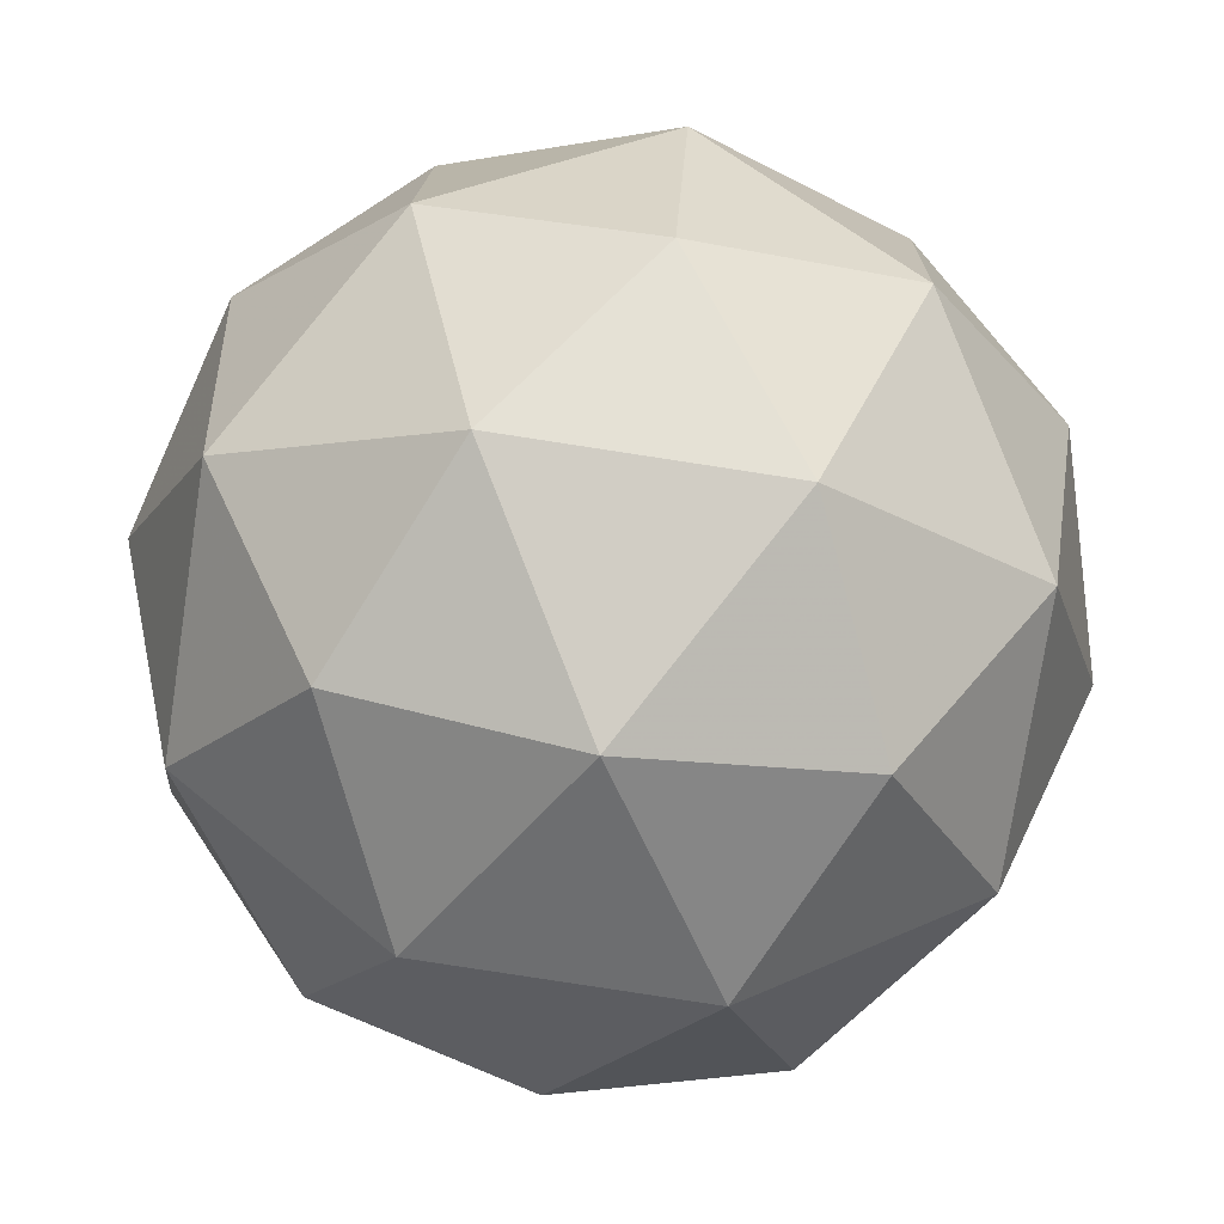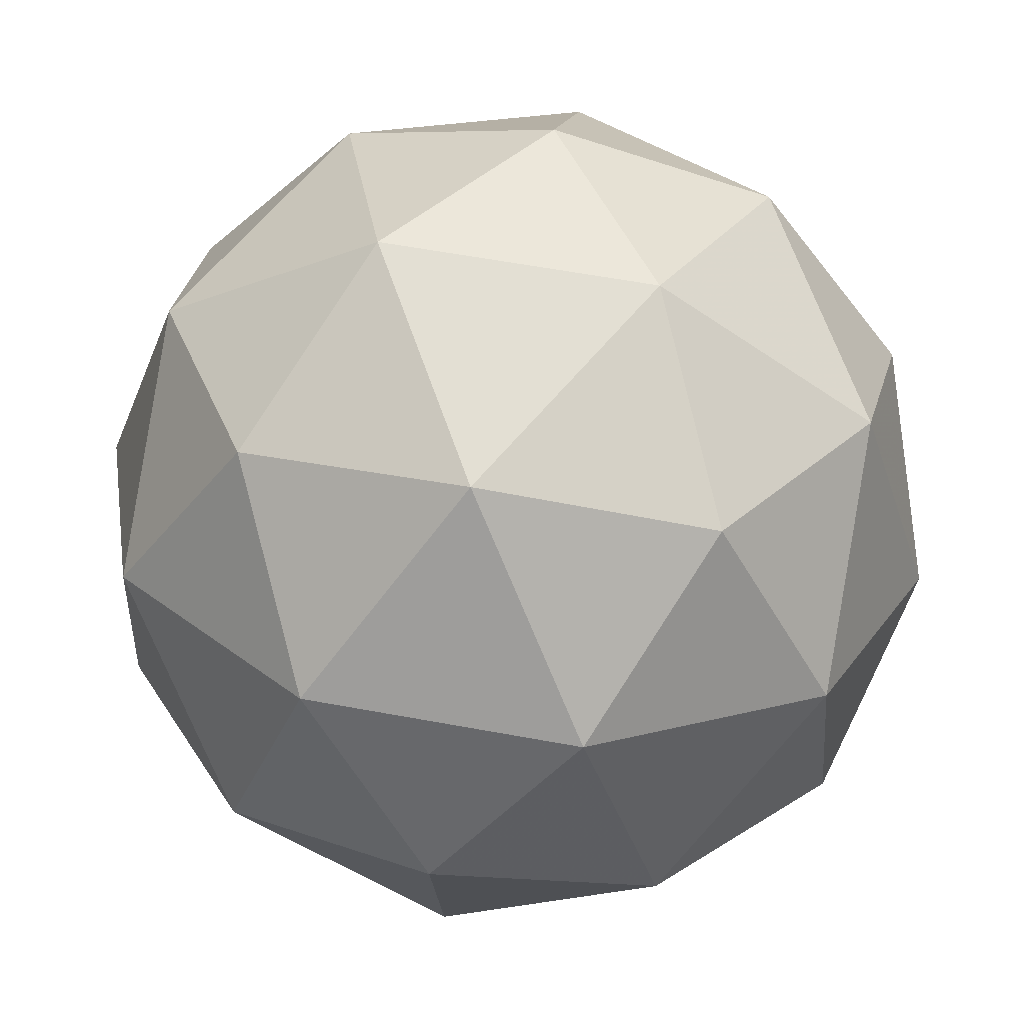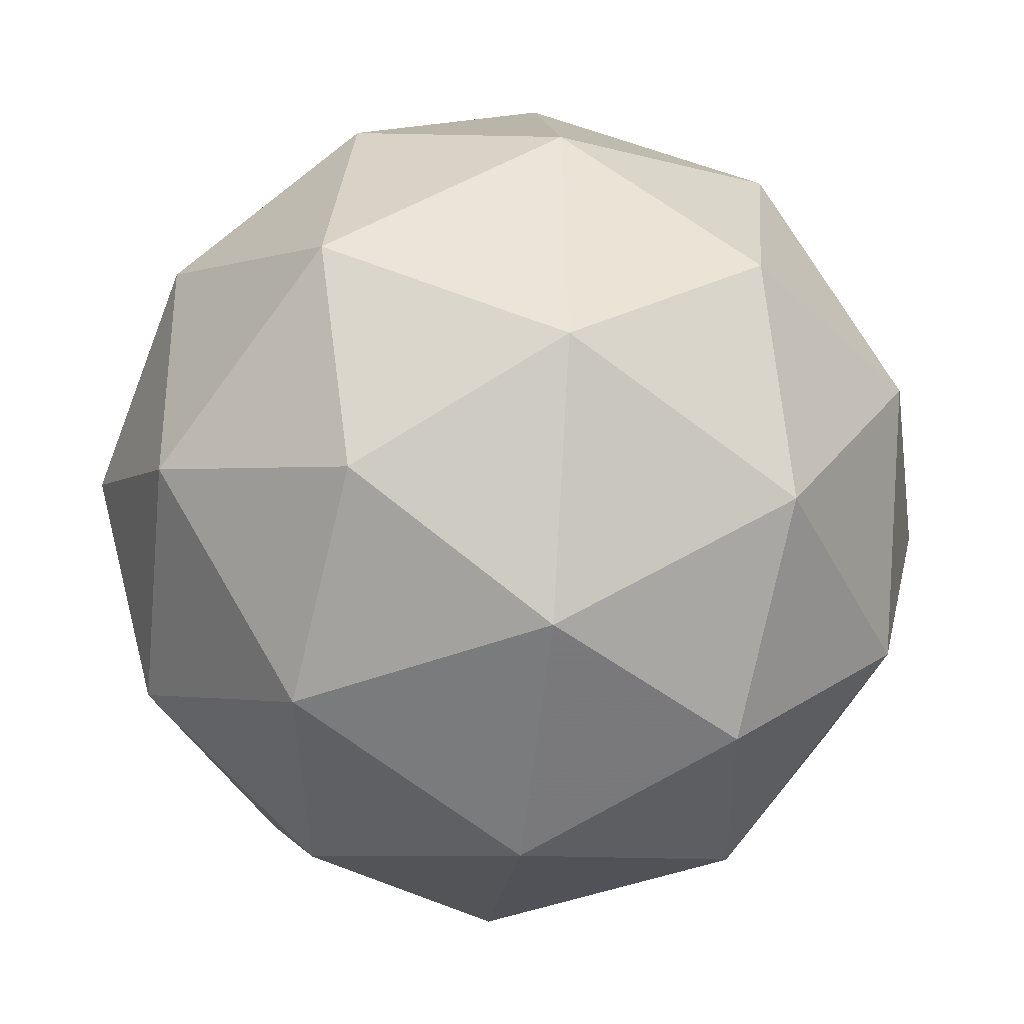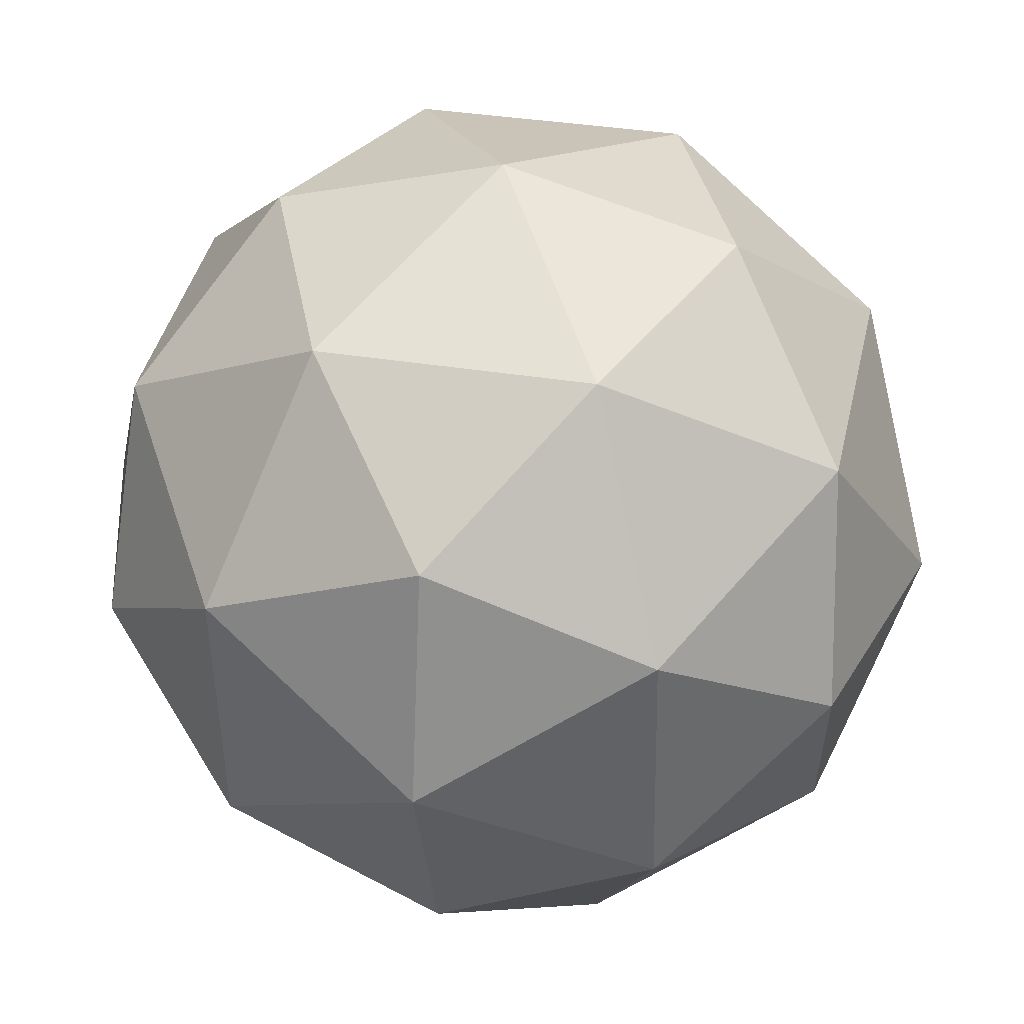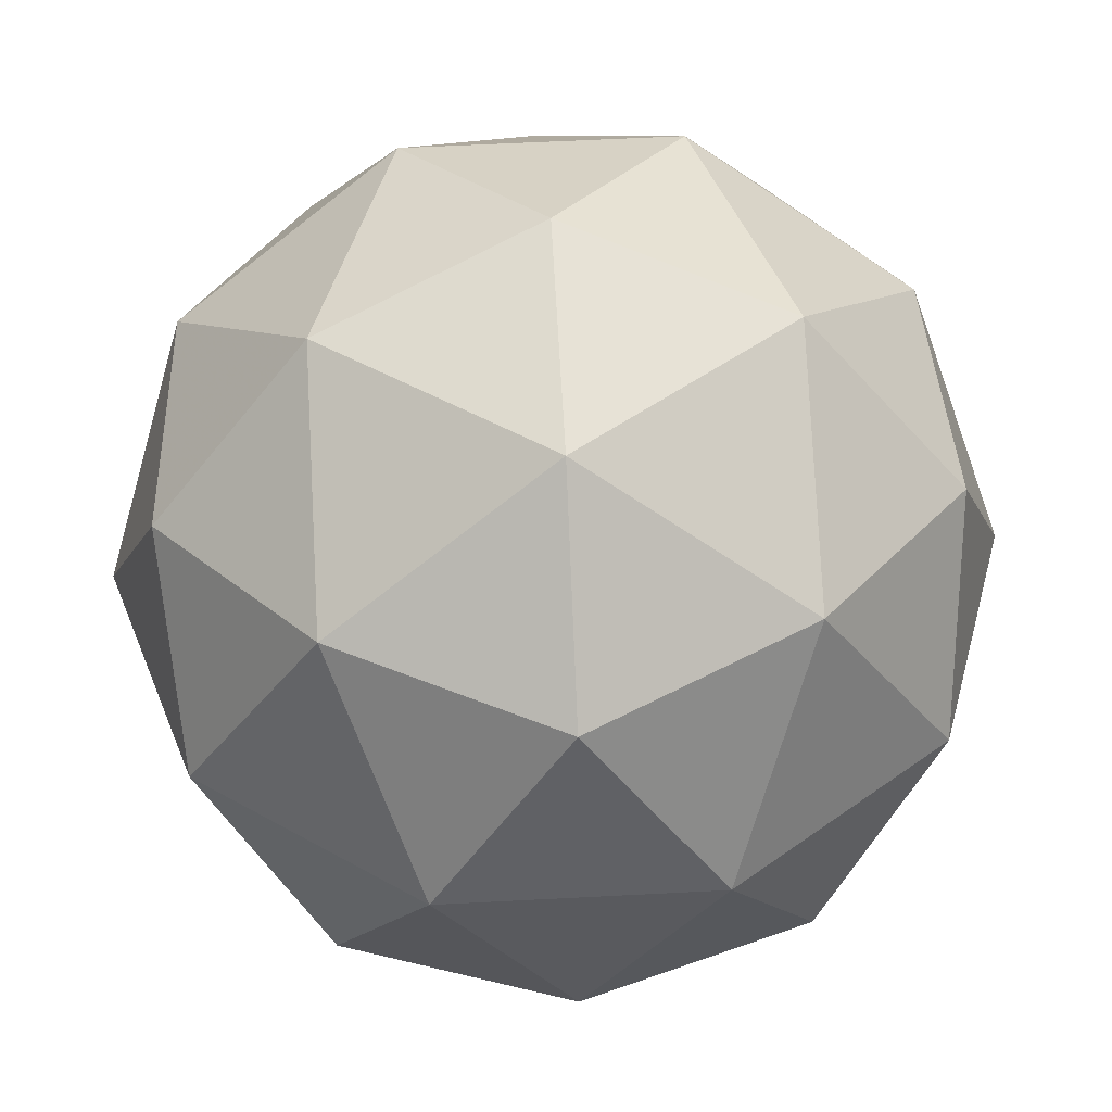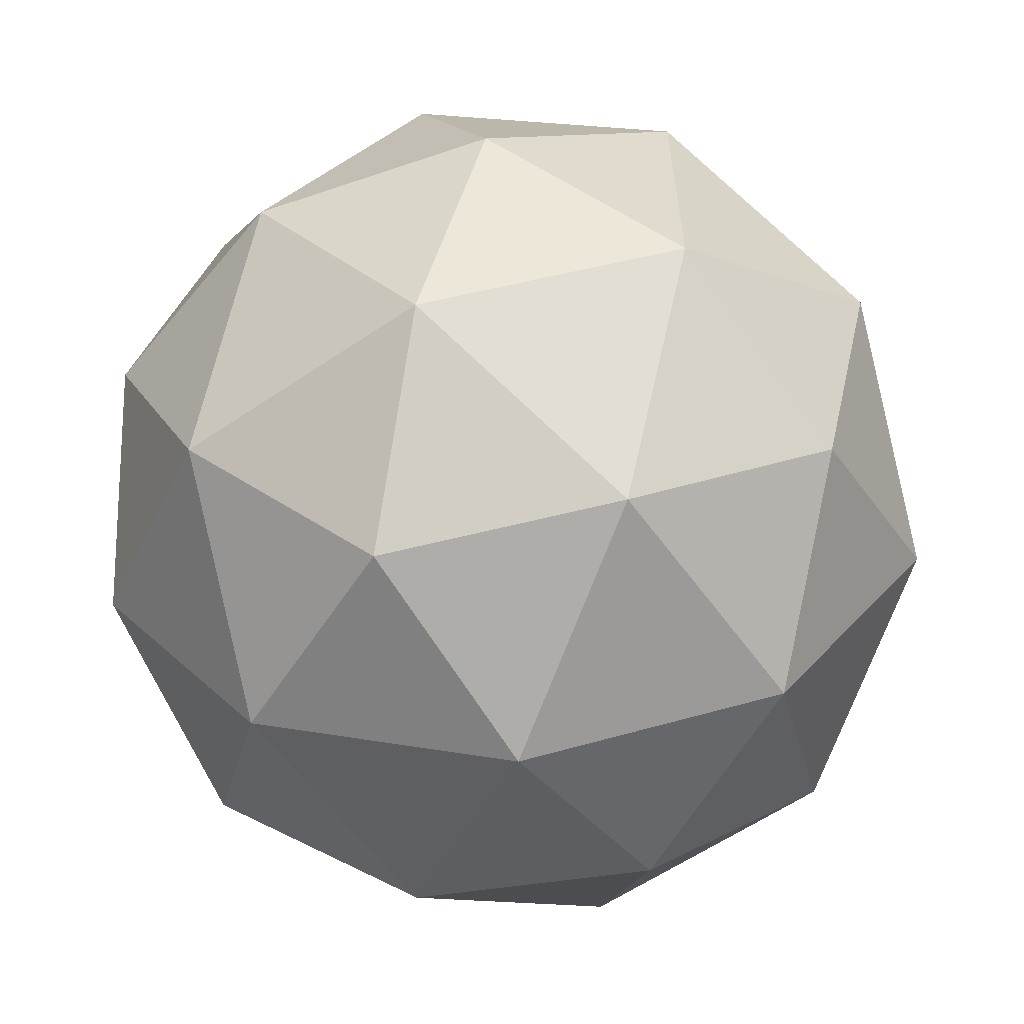
<metadata>
{"format":"obj","ext":"obj","renderer":"f3d","projection":"perspective","resolution":1024,"background":"white","views":[{"elev":58.8,"azim":160.2,"up":"+Z"},{"elev":-43.2,"azim":-99.7,"up":"+Z"},{"elev":-64.6,"azim":-168.8,"up":"+Y"},{"elev":-74.0,"azim":-174.9,"up":"+Z"},{"elev":-23.4,"azim":47.7,"up":"+Y"},{"elev":1.6,"azim":124.1,"up":"+Y"}]}
</metadata>
<code>
v 5.721 -2.408 -7.104
v 5.665 -2.413 -7.041
v 5.74 -2.45 -7.034
v 5.761 -2.482 -7.109
v 5.699 -2.464 -7.163
v 5.64 -2.422 -7.121
v 5.67 -2.49 -7.007
v 5.73 -2.533 -7.049
v 5.704 -2.541 -7.129
v 5.63 -2.504 -7.136
v 5.609 -2.472 -7.061
v 5.648 -2.546 -7.066
v 5.739 -2.421 -7.066
v 5.695 -2.399 -7.07
v 5.706 -2.424 -7.029
v 5.647 -2.407 -7.081
v 5.68 -2.404 -7.117
v 5.751 -2.44 -7.11
v 5.762 -2.465 -7.069
v 5.715 -2.429 -7.142
v 5.738 -2.473 -7.144
v 5.667 -2.437 -7.152
v 5.628 -2.436 -7.045
v 5.614 -2.441 -7.092
v 5.709 -2.469 -7.009
v 5.665 -2.447 -7.014
v 5.756 -2.513 -7.078
v 5.744 -2.494 -7.033
v 5.705 -2.507 -7.156
v 5.741 -2.518 -7.124
v 5.626 -2.46 -7.136
v 5.661 -2.485 -7.161
v 5.632 -2.481 -7.025
v 5.703 -2.517 -7.018
v 5.723 -2.547 -7.089
v 5.664 -2.53 -7.141
v 5.608 -2.49 -7.101
v 5.655 -2.525 -7.028
v 5.619 -2.514 -7.06
v 5.69 -2.55 -7.053
v 5.675 -2.555 -7.099
v 5.631 -2.533 -7.104
f 1 14 13
f 2 14 16
f 1 13 18
f 1 18 20
f 1 20 17
f 2 16 23
f 3 15 25
f 4 19 27
f 5 21 29
f 6 22 31
f 2 23 26
f 3 25 28
f 4 27 30
f 5 29 32
f 6 31 24
f 7 33 38
f 8 34 40
f 9 35 41
f 10 36 42
f 11 37 39
f 39 42 12
f 39 37 42
f 37 10 42
f 42 41 12
f 42 36 41
f 36 9 41
f 41 40 12
f 41 35 40
f 35 8 40
f 40 38 12
f 40 34 38
f 34 7 38
f 38 39 12
f 38 33 39
f 33 11 39
f 24 37 11
f 24 31 37
f 31 10 37
f 32 36 10
f 32 29 36
f 29 9 36
f 30 35 9
f 30 27 35
f 27 8 35
f 28 34 8
f 28 25 34
f 25 7 34
f 26 33 7
f 26 23 33
f 23 11 33
f 31 32 10
f 31 22 32
f 22 5 32
f 29 30 9
f 29 21 30
f 21 4 30
f 27 28 8
f 27 19 28
f 19 3 28
f 25 26 7
f 25 15 26
f 15 2 26
f 23 24 11
f 23 16 24
f 16 6 24
f 17 22 6
f 17 20 22
f 20 5 22
f 20 21 5
f 20 18 21
f 18 4 21
f 18 19 4
f 18 13 19
f 13 3 19
f 16 17 6
f 16 14 17
f 14 1 17
f 13 15 3
f 13 14 15
f 14 2 15

</code>
